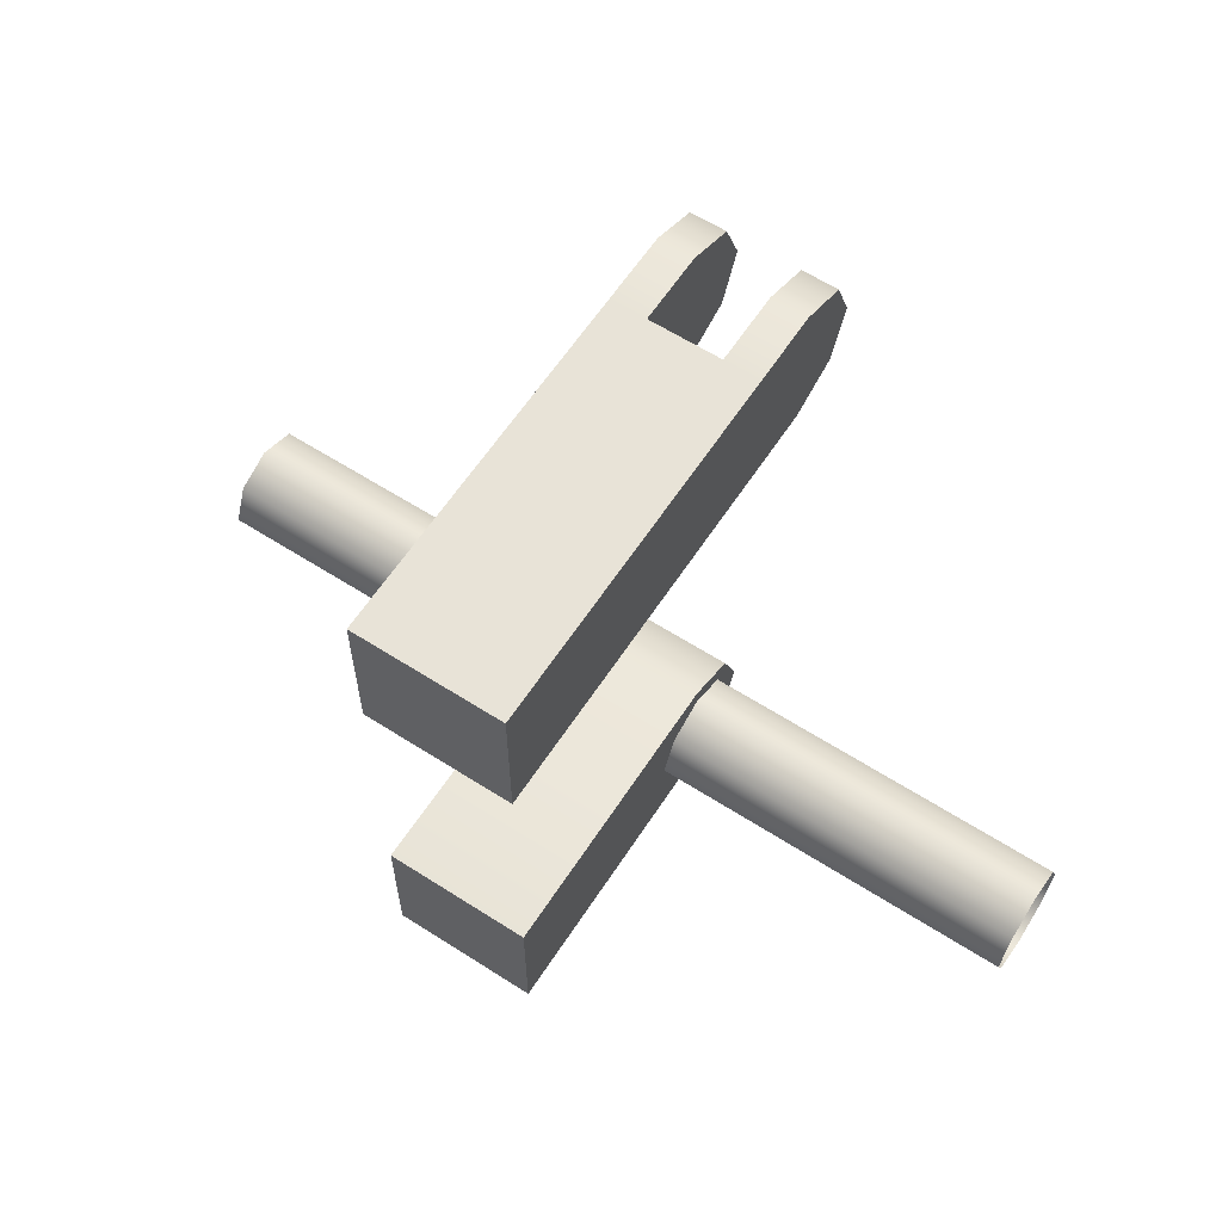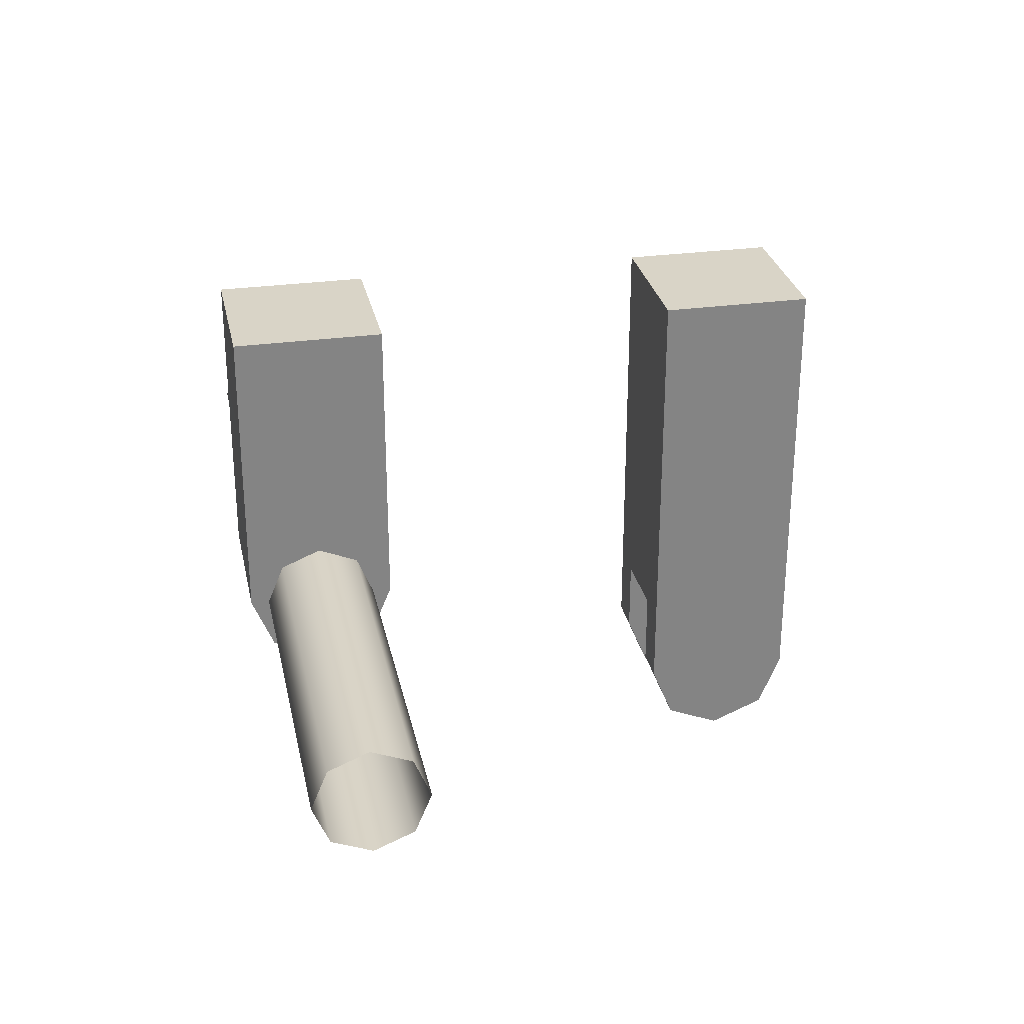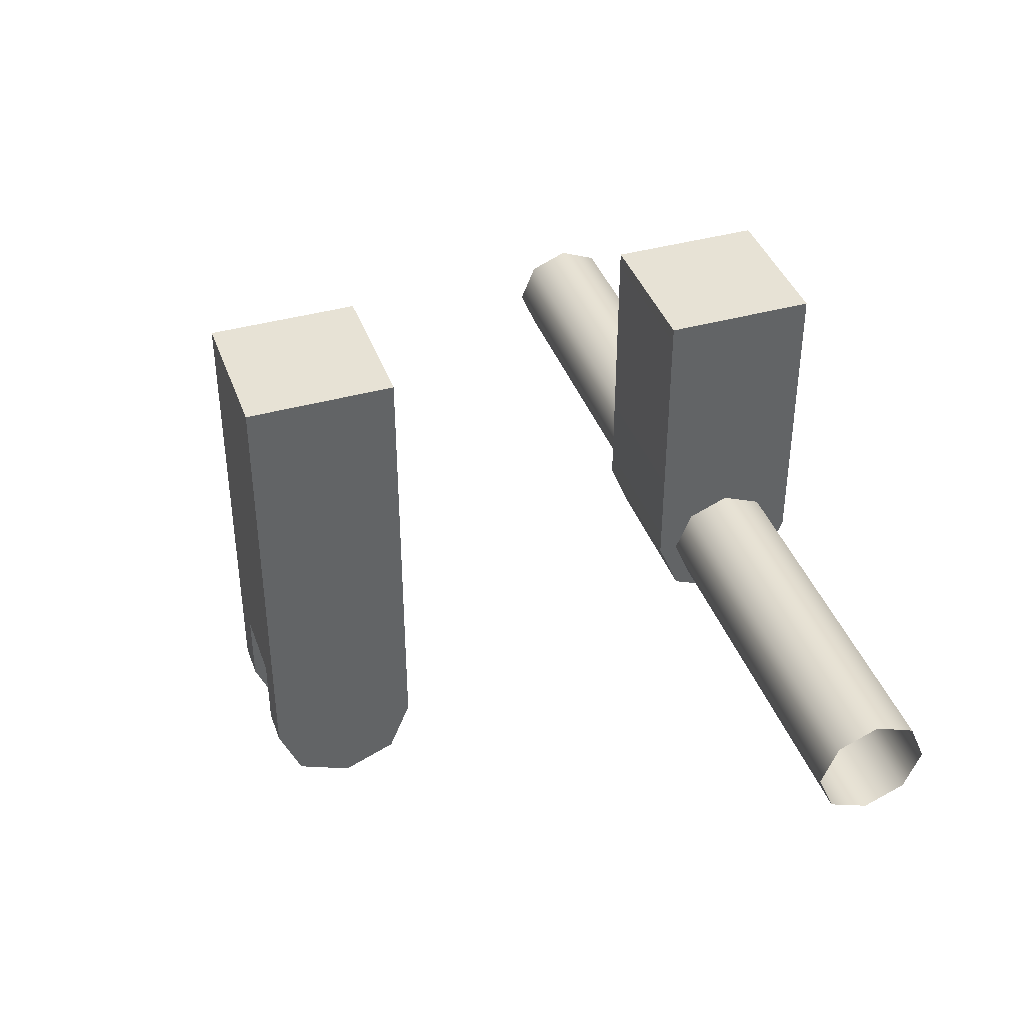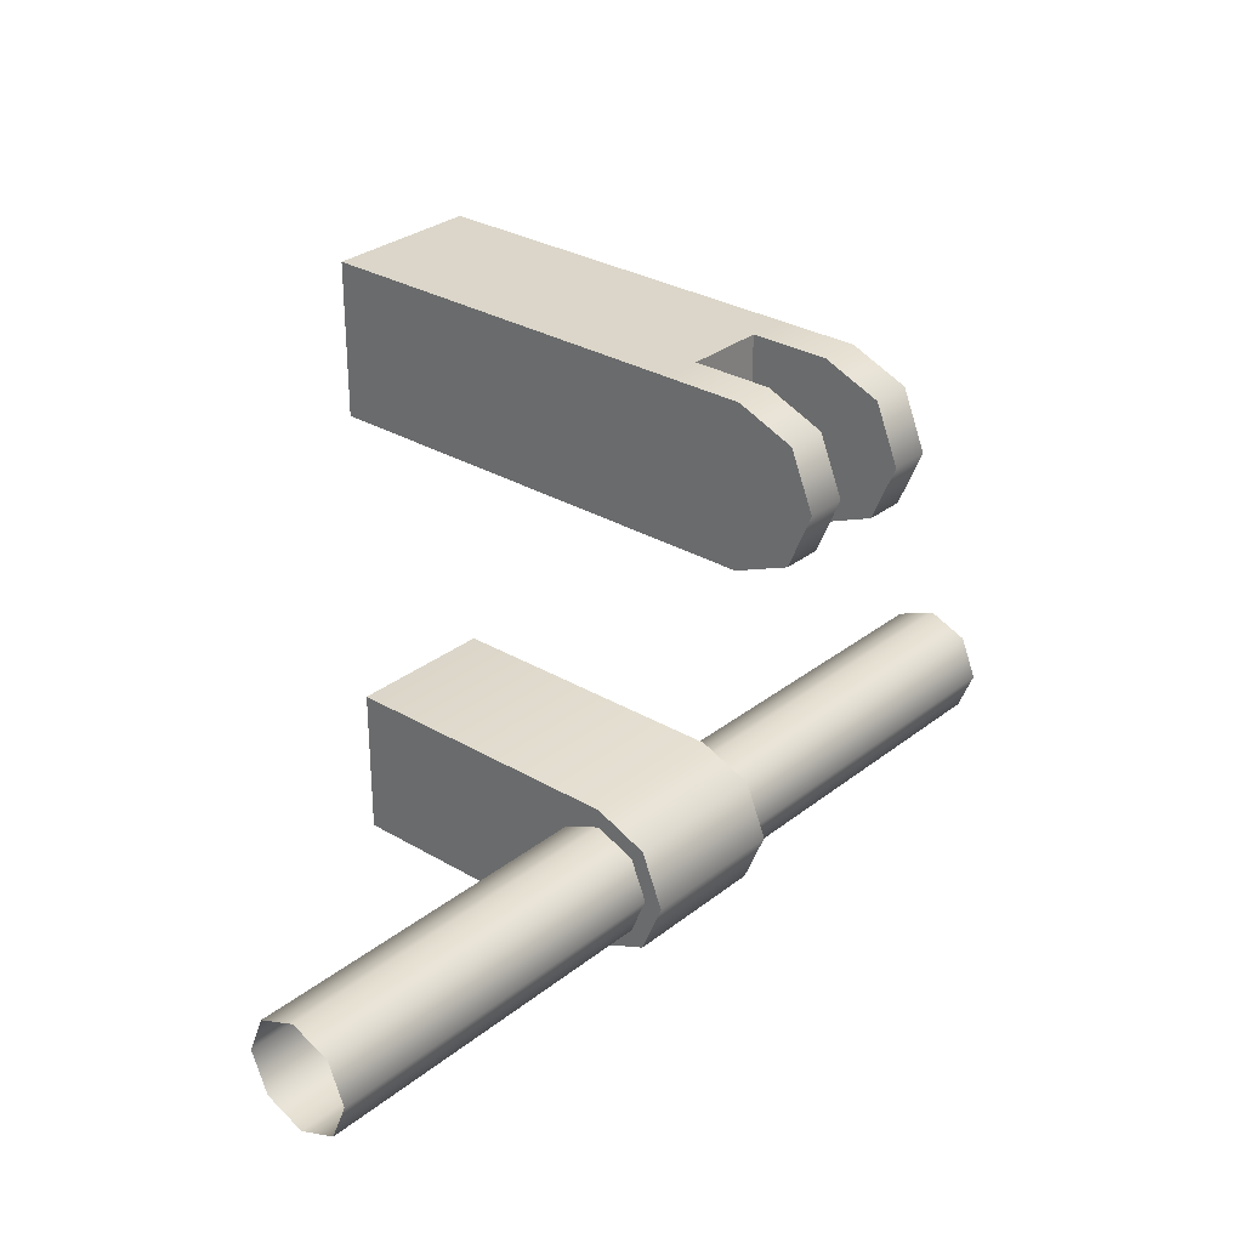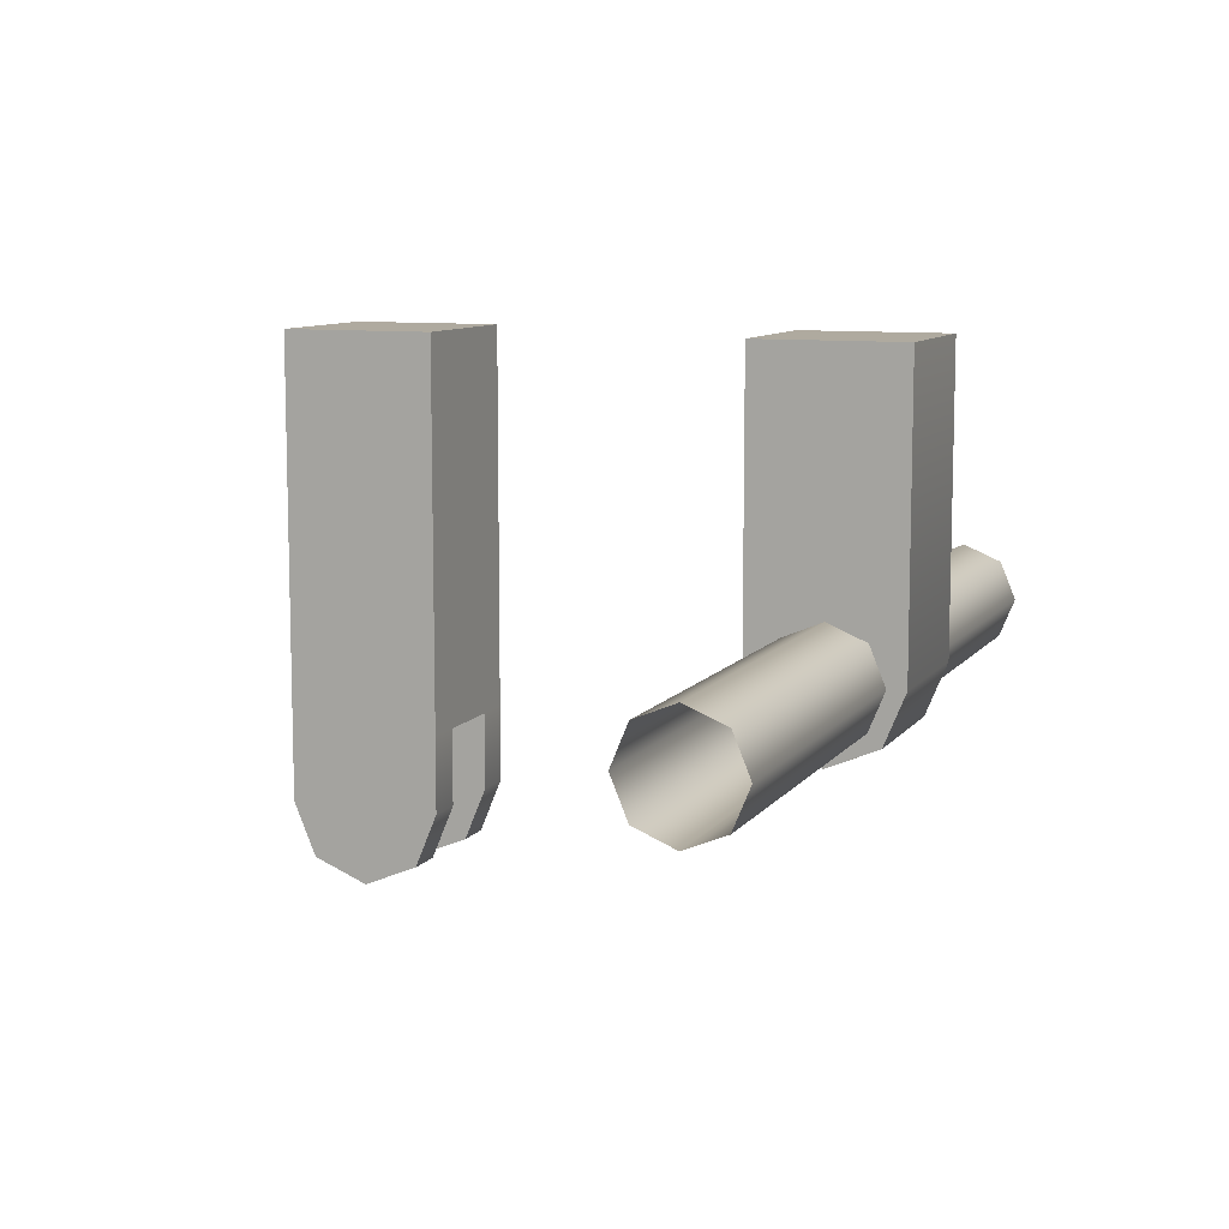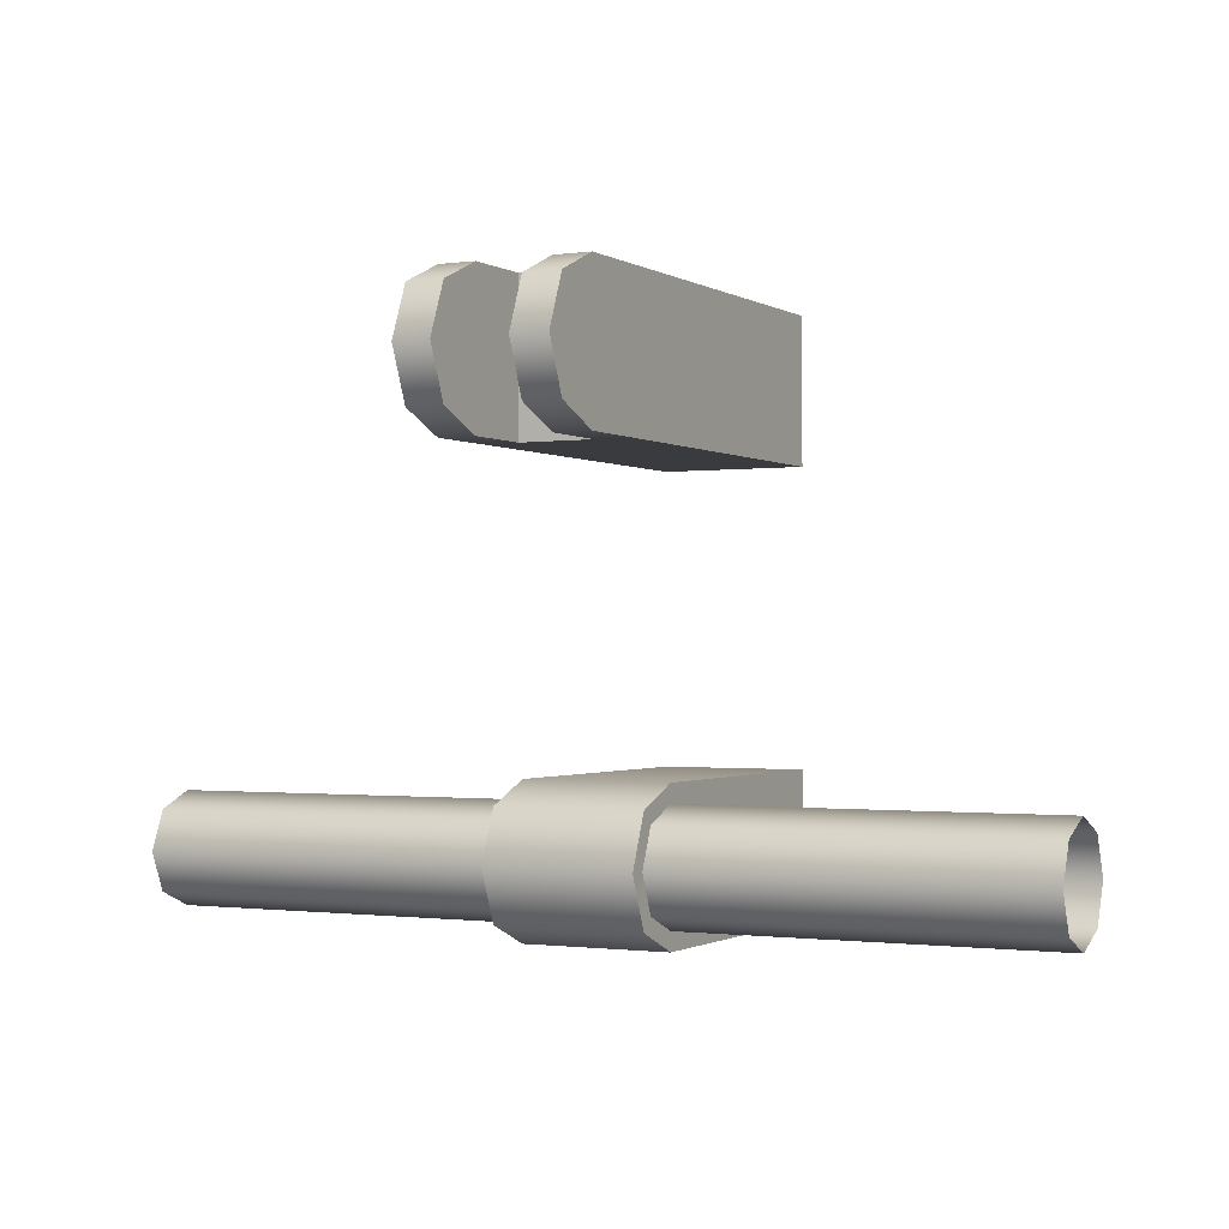
<metadata>
{"format":"obj","ext":"obj","renderer":"f3d","projection":"perspective","resolution":1024,"background":"white","views":[{"elev":61.5,"azim":33.1,"up":"+Y"},{"elev":28.8,"azim":78.3,"up":"+Z"},{"elev":40.1,"azim":-109.0,"up":"+Z"},{"elev":29.7,"azim":131.0,"up":"+Y"},{"elev":9.5,"azim":-68.9,"up":"+Z"},{"elev":-1.0,"azim":-152.9,"up":"+Y"}]}
</metadata>
<code>
o 1
v -0.15 -0.05625 -0.0625
v -0.15 -0.06174 -0.04924
v -0.15 -0.075 -0.04375
v -0.15 -0.08826 -0.04924
v -0.15 -0.09375 -0.0625
v -0.15 -0.08826 -0.07576
v -0.15 -0.075 -0.08125
v -0.15 -0.06174 -0.07576
v 0.15 -0.05625 -0.0625
v 0.15 -0.06174 -0.04924
v 0.15 -0.075 -0.04375
v 0.15 -0.08826 -0.04924
v 0.15 -0.09375 -0.0625
v 0.15 -0.08826 -0.07576
v 0.15 -0.075 -0.08125
v 0.15 -0.06174 -0.07576
v -0.025 -0.05 -0.0625
v -0.025 -0.1 -0.0625
v -0.025 -0.09268 -0.08018
v -0.025 -0.075 -0.0875
v -0.025 -0.05732 -0.08018
v 0.025 -0.05 -0.0625
v 0.025 -0.1 -0.0625
v 0.025 -0.09268 -0.08018
v 0.025 -0.075 -0.0875
v 0.025 -0.05732 -0.08018
v -0.025 -0.1 0.0375
v 0.025 -0.1 0.0375
v -0.025 -0.05 0.0375
v 0.025 -0.05 0.0375
v -5.551e-17 -0.06174 -0.07576
v -5.551e-17 -0.075 -0.08125
v -5.551e-17 -0.08826 -0.07576
v -5.551e-17 -0.09375 -0.0625
v -5.551e-17 -0.08826 -0.04924
v -5.551e-17 -0.075 -0.04375
v -5.551e-17 -0.06174 -0.04924
v -5.551e-17 -0.05625 -0.0625
v -0.025 0.1 -0.1125
v -0.025 0.05 -0.1125
v -0.025 0.05732 -0.1302
v -0.025 0.075 -0.1375
v -0.025 0.09268 -0.1302
v 0.025 0.1 -0.1125
v 0.025 0.05 -0.1125
v 0.025 0.05732 -0.1302
v 0.025 0.075 -0.1375
v 0.025 0.09268 -0.1302
v -0.025 0.05 0.0375
v 0.025 0.05 0.0375
v -0.025 0.1 0.0375
v 0.025 0.1 0.0375
v -0.0125 0.1 -0.1125
v 0.0125 0.1 -0.1125
v -0.0125 0.05 -0.1125
v 0.0125 0.05 -0.1125
v -0.0125 0.05732 -0.1302
v 0.0125 0.05732 -0.1302
v -0.0125 0.075 -0.1375
v 0.0125 0.075 -0.1375
v -0.0125 0.09268 -0.1302
v 0.0125 0.09268 -0.1302
v 0.025 0.1 -0.0875
v 0.025 0.05 -0.0875
v -0.025 0.05 -0.0875
v -0.025 0.1 -0.0875
v -0.0125 0.1 -0.0875
v 0.0125 0.1 -0.0875
v 0.0125 0.05 -0.0875
v -0.0125 0.05 -0.0875
g 1_1_auv
f 1 38 31 8
f 2 37 38 1
f 3 36 37 2
f 4 35 36 3
f 5 34 35 4
f 6 33 34 5
f 7 32 33 6
f 8 31 32 7
f 9 38 37 10
f 10 37 36 11
f 11 36 35 12
f 12 35 34 13
f 13 34 33 14
f 14 33 32 15
f 15 32 31 16
f 16 31 38 9
f 17 21 20 19 18
f 18 27 29 17
f 22 30 28 23
f 23 24 25 26 22
f 50 52 51 49
f 53 67 70 55
f 54 62 60 58 56
f 55 57 59 61 53
f 56 69 68 54
f 17 22 26 21
f 17 29 30 22
f 19 24 23 18
f 20 25 24 19
f 21 26 25 20
f 23 28 27 18
f 39 43 42 41 40
f 40 65 66 39
f 44 63 64 45
f 45 46 47 48 44
f 50 64 63 52
f 51 66 65 49
f 68 69 70 67
f 28 30 29 27
f 39 53 61 43
f 39 66 67 53
f 41 57 55 40
f 42 59 57 41
f 43 61 59 42
f 45 56 58 46
f 45 64 69 56
f 46 58 60 47
f 47 60 62 48
f 48 62 54 44
f 49 70 69 50
f 50 69 64
f 51 67 66
f 52 68 67 51
f 54 68 63 44
f 55 70 65 40
f 63 68 52
f 65 70 49

</code>
